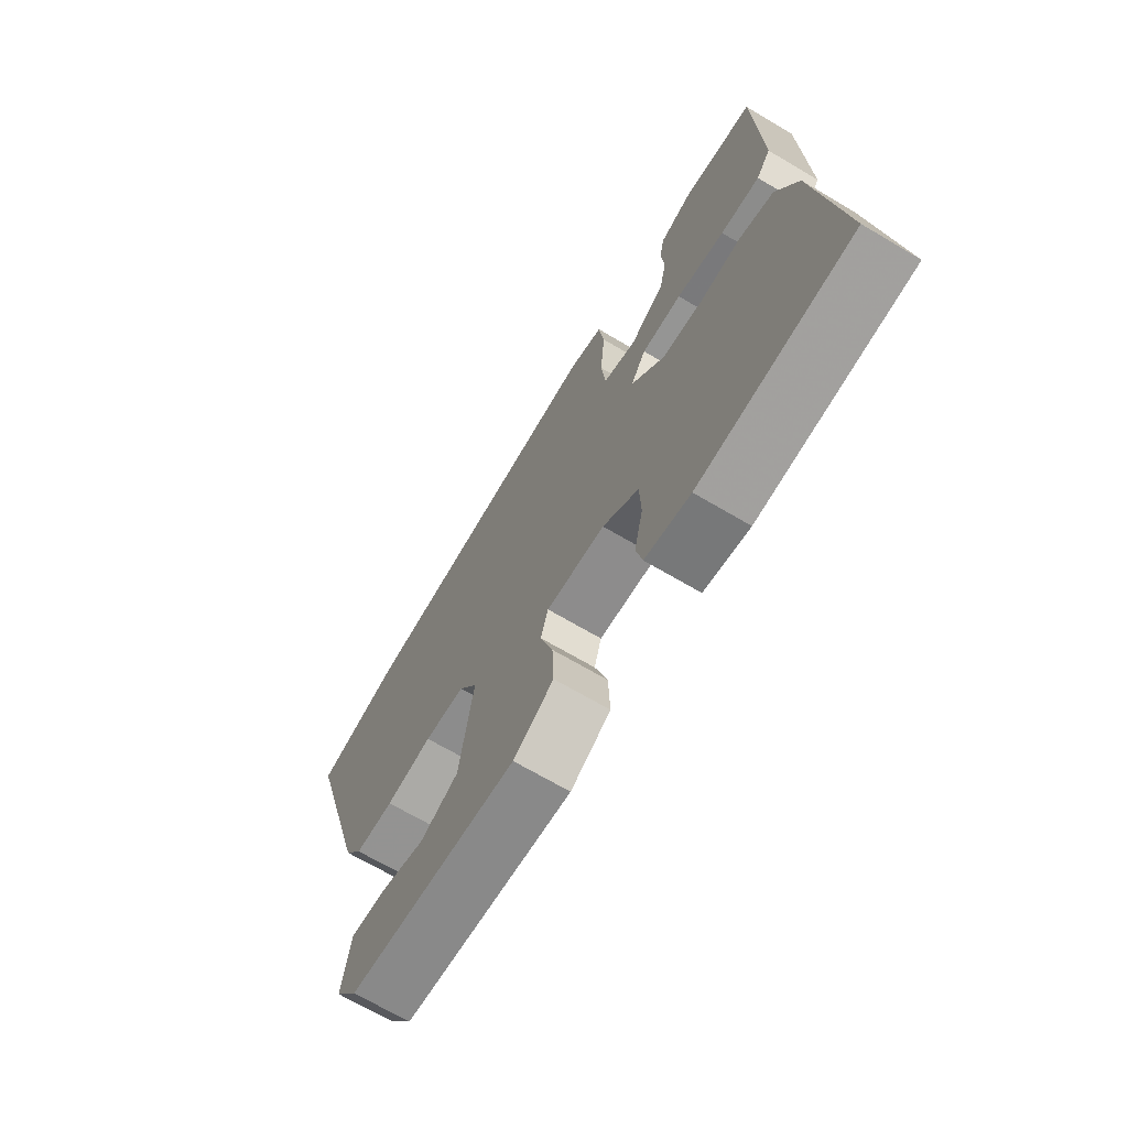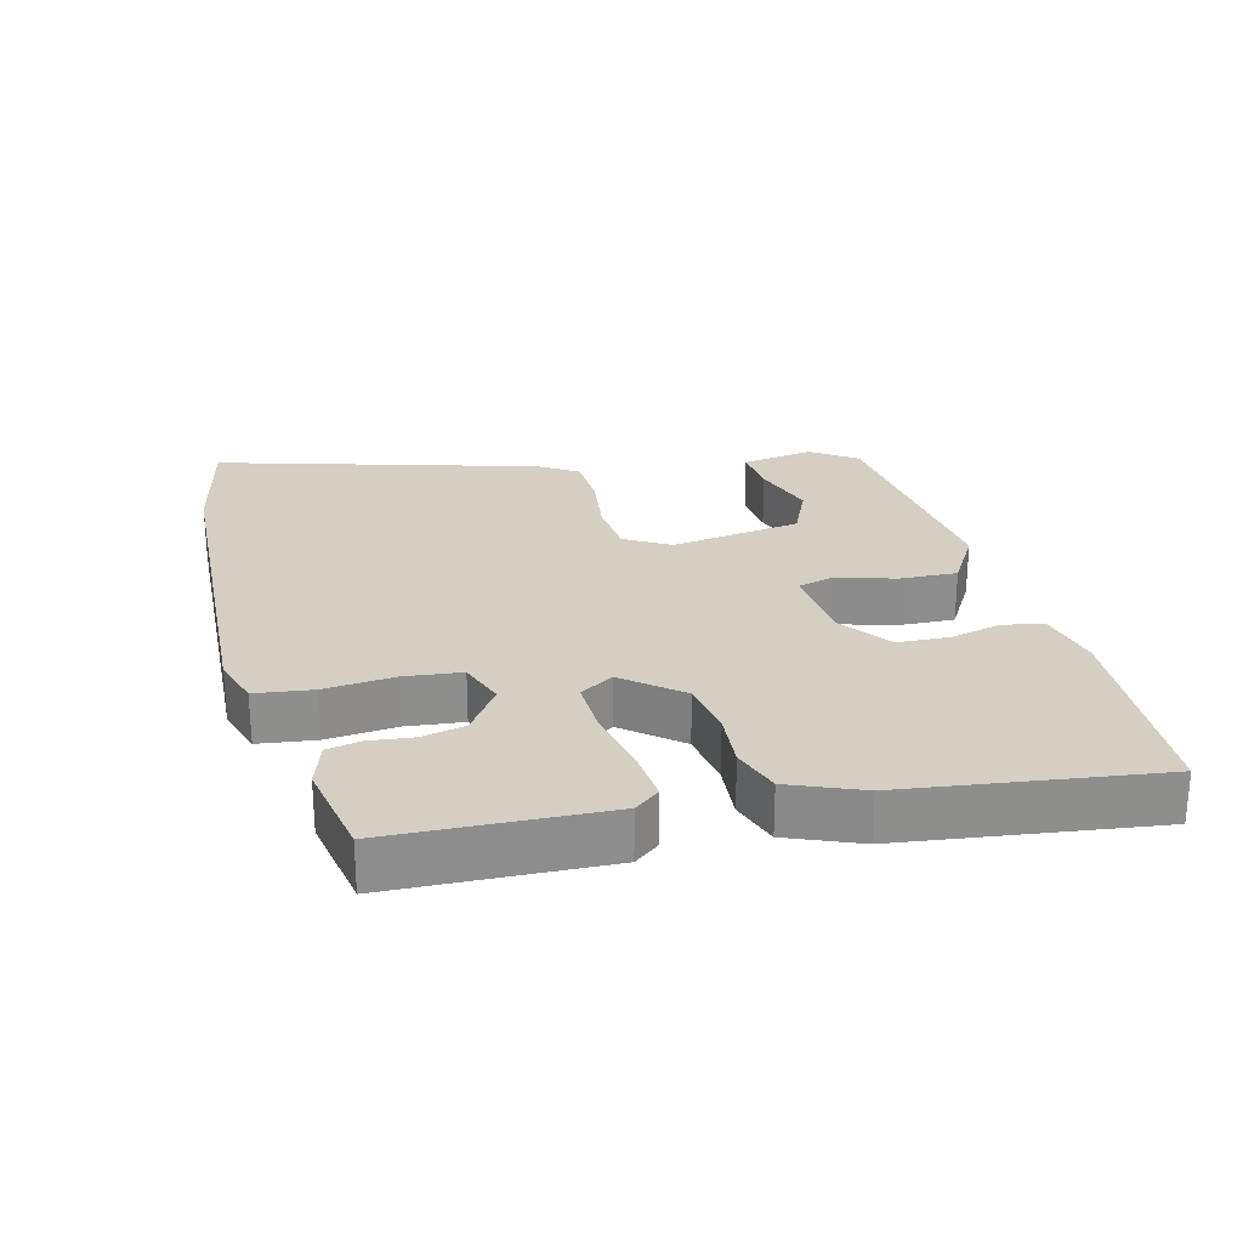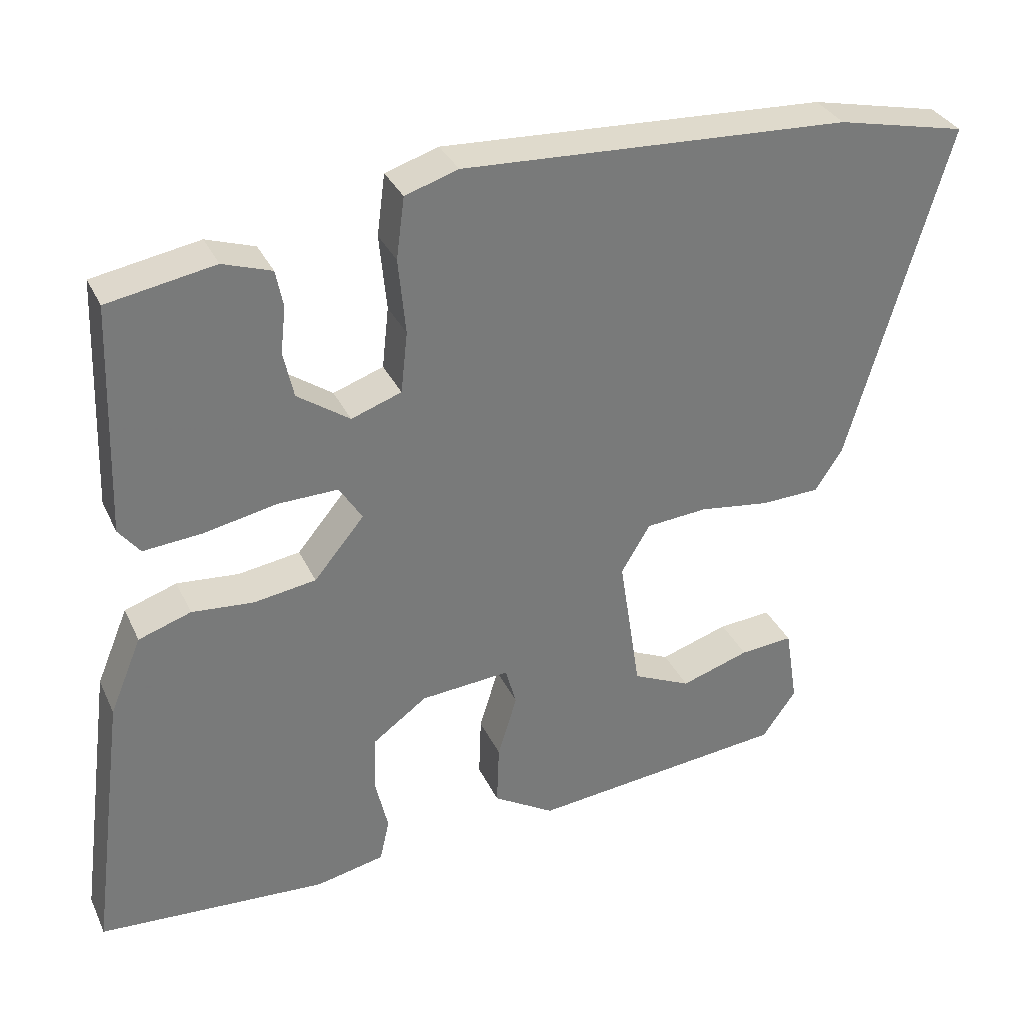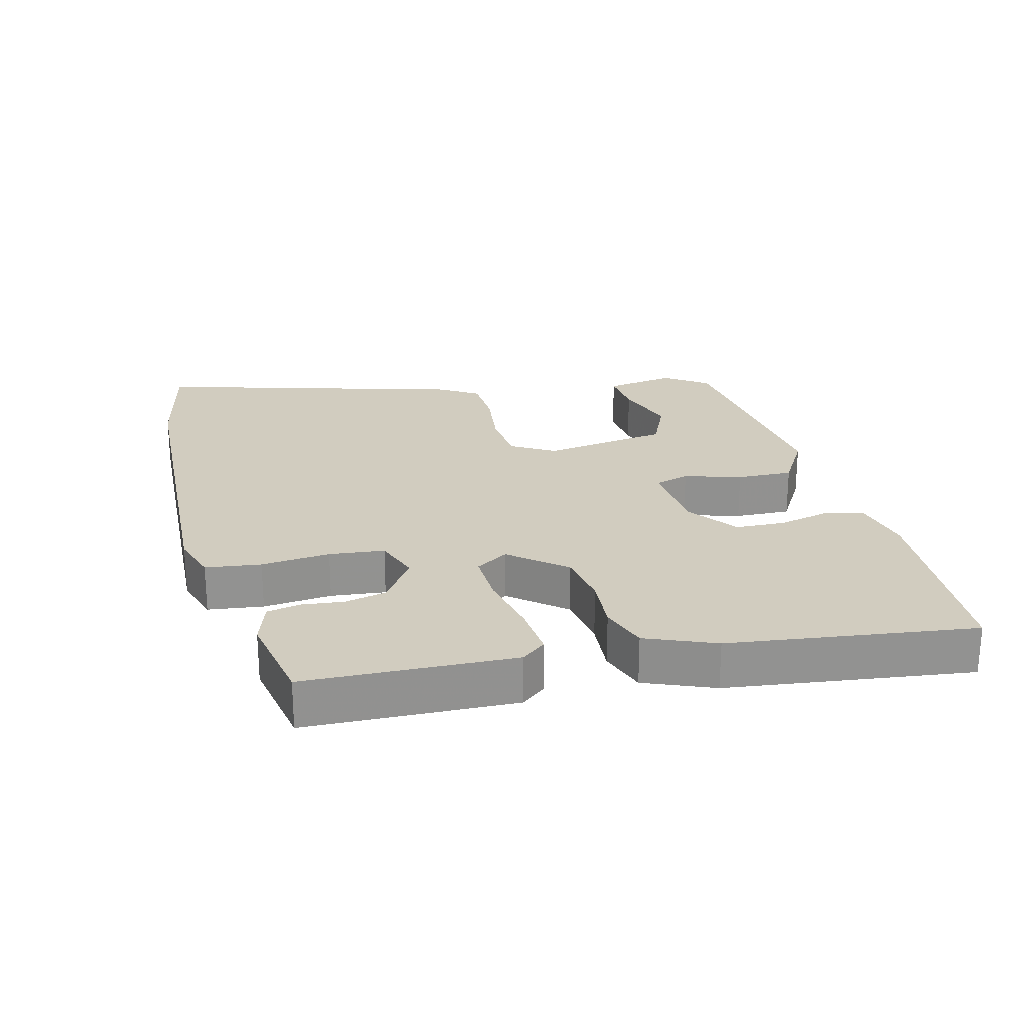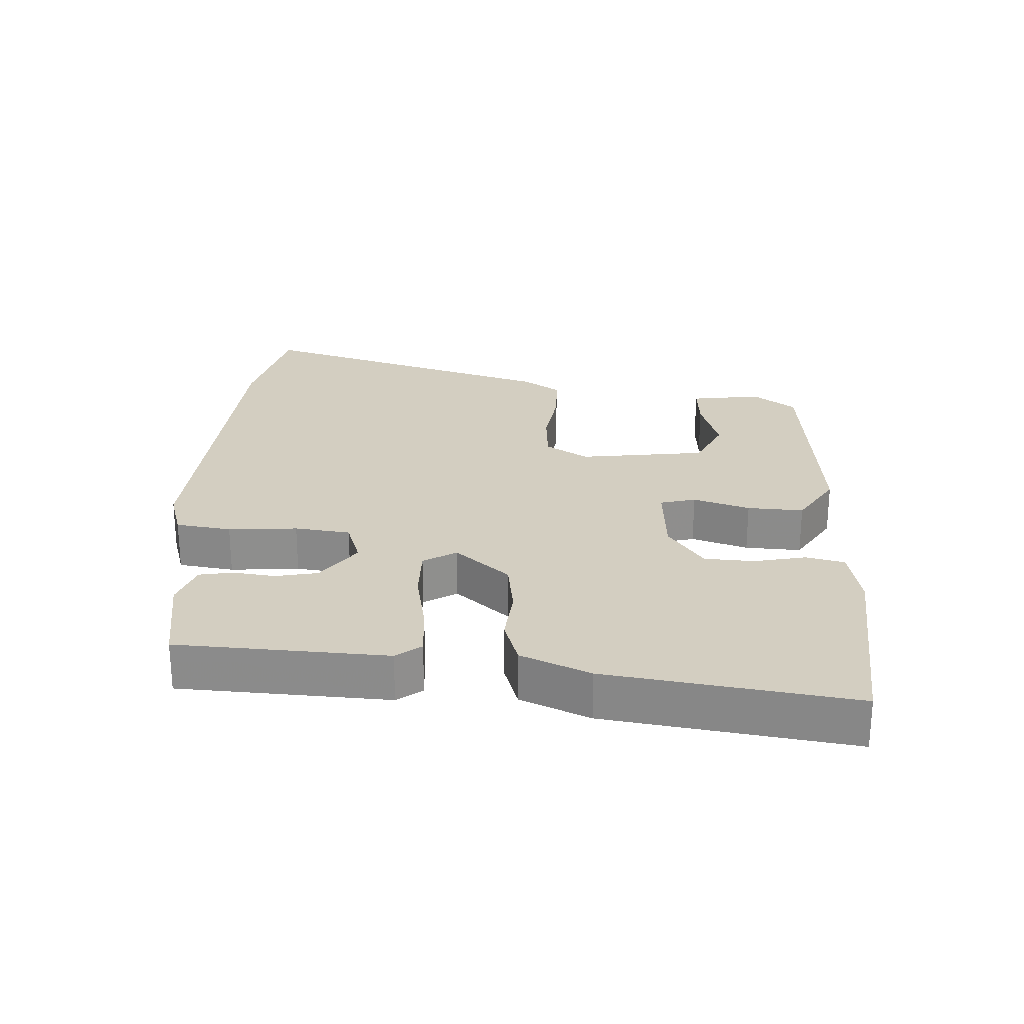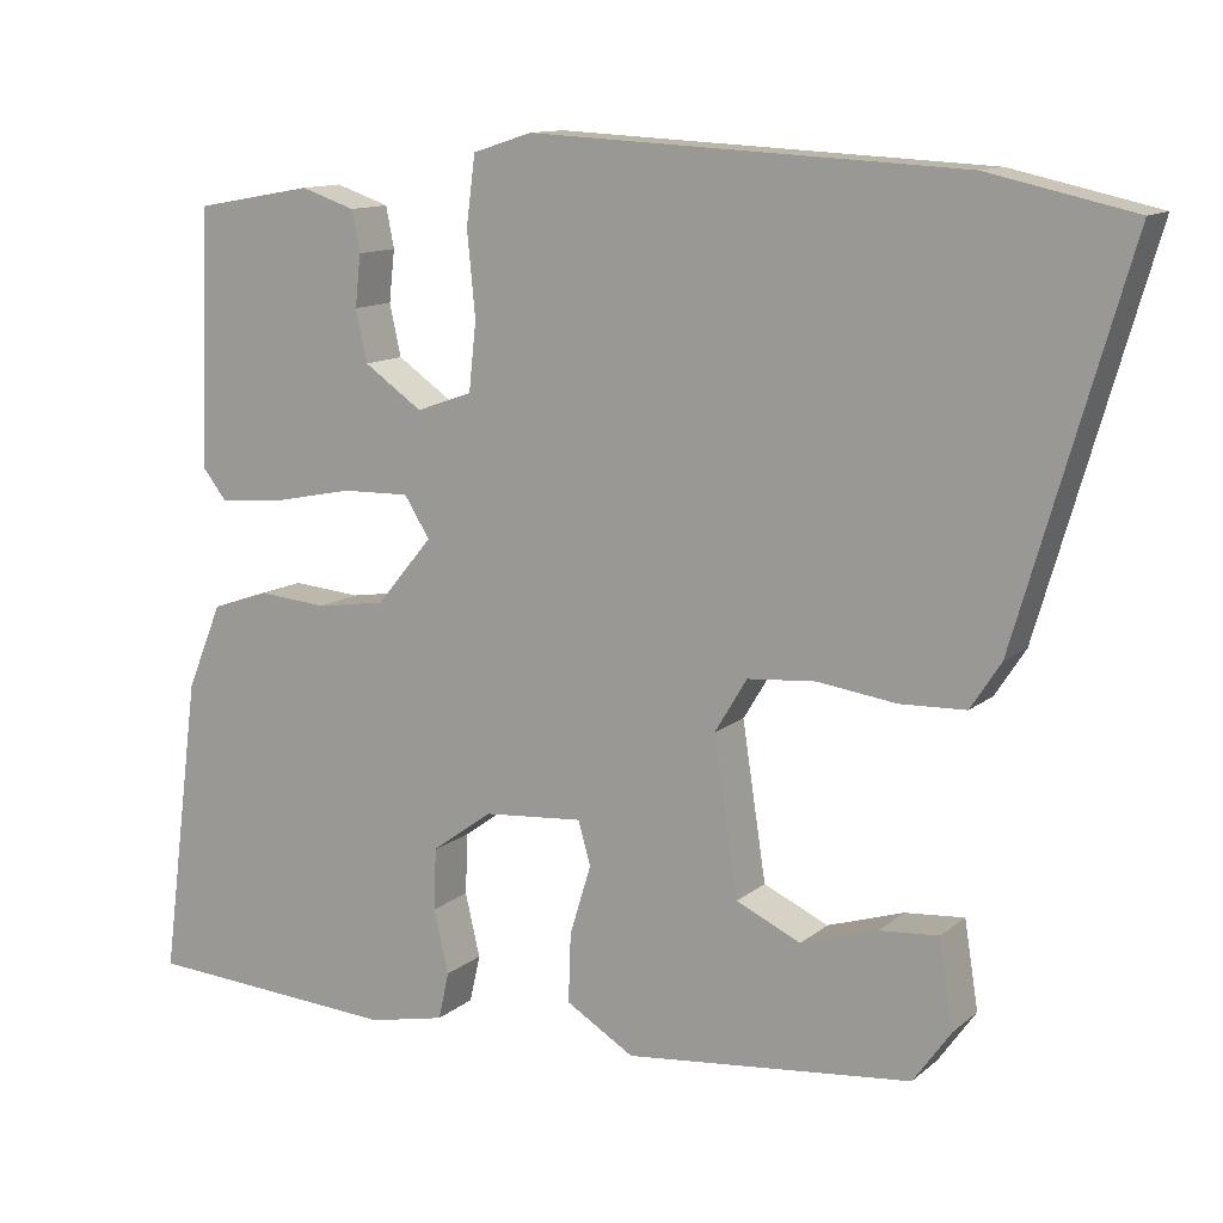
<metadata>
{"format":"obj","ext":"obj","renderer":"f3d","projection":"perspective","resolution":1024,"background":"white","views":[{"elev":-68.7,"azim":59.4,"up":"+Z"},{"elev":25.5,"azim":75.5,"up":"+Y"},{"elev":33.0,"azim":157.8,"up":"+Z"},{"elev":24.2,"azim":75.4,"up":"+Y"},{"elev":25.3,"azim":93.8,"up":"+Y"},{"elev":12.2,"azim":-150.6,"up":"+Z"}]}
</metadata>
<code>
v 0.476 0.07 0.431
v 0.487 0.07 0.118
v 0.458 0.07 0.081
v 0.378 0.07 0.088
v 0.28 0.07 0.108
v 0.198 0.07 0.11
v 0.167 0.07 0.061
v 0.235 0.07 -0.021
v 0.319 0.07 -0.034
v 0.403 0.07 -0.027
v 0.474 0.07 -0.051
v 0.517 0.07 -0.155
v 0.565 0.07 -0.522
v 0.254 0.07 -0.541
v 0.161 0.07 -0.521
v 0.148 0.07 -0.463
v 0.166 0.07 -0.386
v 0.163 0.07 -0.311
v 0.089 0.07 -0.257
v -0.032 0.07 -0.247
v -0.047 0.07 -0.3
v -0.021 0.07 -0.385
v -0.018 0.07 -0.469
v -0.101 0.07 -0.519
v -0.45 0.07 -0.482
v -0.496 0.07 -0.417
v -0.479 0.07 -0.311
v -0.407 0.07 -0.317
v -0.314 0.07 -0.347
v -0.235 0.07 -0.311
v -0.206 0.07 -0.121
v -0.245 0.07 -0.056
v -0.328 0.07 -0.049
v -0.424 0.07 -0.062
v -0.504 0.07 -0.059
v -0.541 0.07 -0.002
v -0.676 0.07 0.461
v -0.499 0.07 0.5
v 0.027 0.07 0.526
v 0.099 0.07 0.503
v 0.11 0.07 0.42
v 0.1 0.07 0.317
v 0.109 0.07 0.234
v 0.177 0.07 0.21
v 0.248 0.07 0.259
v 0.262 0.07 0.322
v 0.255 0.07 0.385
v 0.265 0.07 0.435
v 0.331 0.07 0.457
v 0.476 0 0.431
v 0.487 0 0.118
v 0.458 0 0.081
v 0.378 0 0.088
v 0.28 0 0.108
v 0.198 0 0.11
v 0.167 0 0.061
v 0.235 0 -0.021
v 0.319 0 -0.034
v 0.403 0 -0.027
v 0.474 0 -0.051
v 0.517 0 -0.155
v 0.565 0 -0.522
v 0.254 0 -0.541
v 0.161 0 -0.521
v 0.148 0 -0.463
v 0.166 0 -0.386
v 0.163 0 -0.311
v 0.089 0 -0.257
v -0.032 0 -0.247
v -0.047 0 -0.3
v -0.021 0 -0.385
v -0.018 0 -0.469
v -0.101 0 -0.519
v -0.45 0 -0.482
v -0.496 0 -0.417
v -0.479 0 -0.311
v -0.407 0 -0.317
v -0.314 0 -0.347
v -0.235 0 -0.311
v -0.206 0 -0.121
v -0.245 0 -0.056
v -0.328 0 -0.049
v -0.424 0 -0.062
v -0.504 0 -0.059
v -0.541 0 -0.002
v -0.676 0 0.461
v -0.499 0 0.5
v 0.027 0 0.526
v 0.099 0 0.503
v 0.11 0 0.42
v 0.1 0 0.317
v 0.109 0 0.234
v 0.177 0 0.21
v 0.248 0 0.259
v 0.262 0 0.322
v 0.255 0 0.385
v 0.265 0 0.435
v 0.331 0 0.457
f 46 47 48 49
f 45 46 49 1
f 39 40 41 42
f 39 42 43
f 38 39 43
f 37 38 43
f 36 37 43 44
f 33 34 35 36
f 32 33 36 44
f 26 27 28 29
f 24 25 26 29
f 24 29 30
f 21 22 23 24
f 21 24 30 31
f 14 15 16 17
f 14 17 18
f 13 14 18
f 12 13 18 19
f 9 10 11 12
f 8 9 12 19
f 2 3 4 5
f 45 1 2 5
f 44 45 5 6
f 20 21 31 32
f 7 8 19 20
f 20 32 44
f 6 7 20 44
f 98 97 96 95
f 50 98 95 94
f 91 90 89 88
f 92 91 88
f 92 88 87
f 92 87 86
f 93 92 86 85
f 85 84 83 82
f 93 85 82 81
f 78 77 76 75
f 78 75 74 73
f 79 78 73
f 73 72 71 70
f 80 79 73 70
f 66 65 64 63
f 67 66 63
f 67 63 62
f 68 67 62 61
f 61 60 59 58
f 68 61 58 57
f 54 53 52 51
f 54 51 50 94
f 55 54 94 93
f 81 80 70 69
f 69 68 57 56
f 93 81 69
f 93 69 56 55
f 1 50 51 2
f 2 51 52 3
f 3 52 53 4
f 4 53 54 5
f 5 54 55 6
f 6 55 56 7
f 7 56 57 8
f 8 57 58 9
f 9 58 59 10
f 10 59 60 11
f 11 60 61 12
f 12 61 62 13
f 13 62 63 14
f 14 63 64 15
f 15 64 65 16
f 16 65 66 17
f 17 66 67 18
f 18 67 68 19
f 19 68 69 20
f 20 69 70 21
f 21 70 71 22
f 22 71 72 23
f 23 72 73 24
f 24 73 74 25
f 25 74 75 26
f 26 75 76 27
f 27 76 77 28
f 28 77 78 29
f 29 78 79 30
f 30 79 80 31
f 31 80 81 32
f 32 81 82 33
f 33 82 83 34
f 34 83 84 35
f 35 84 85 36
f 36 85 86 37
f 37 86 87 38
f 38 87 88 39
f 39 88 89 40
f 40 89 90 41
f 41 90 91 42
f 42 91 92 43
f 43 92 93 44
f 44 93 94 45
f 45 94 95 46
f 46 95 96 47
f 47 96 97 48
f 48 97 98 49
f 49 98 50 1

</code>
